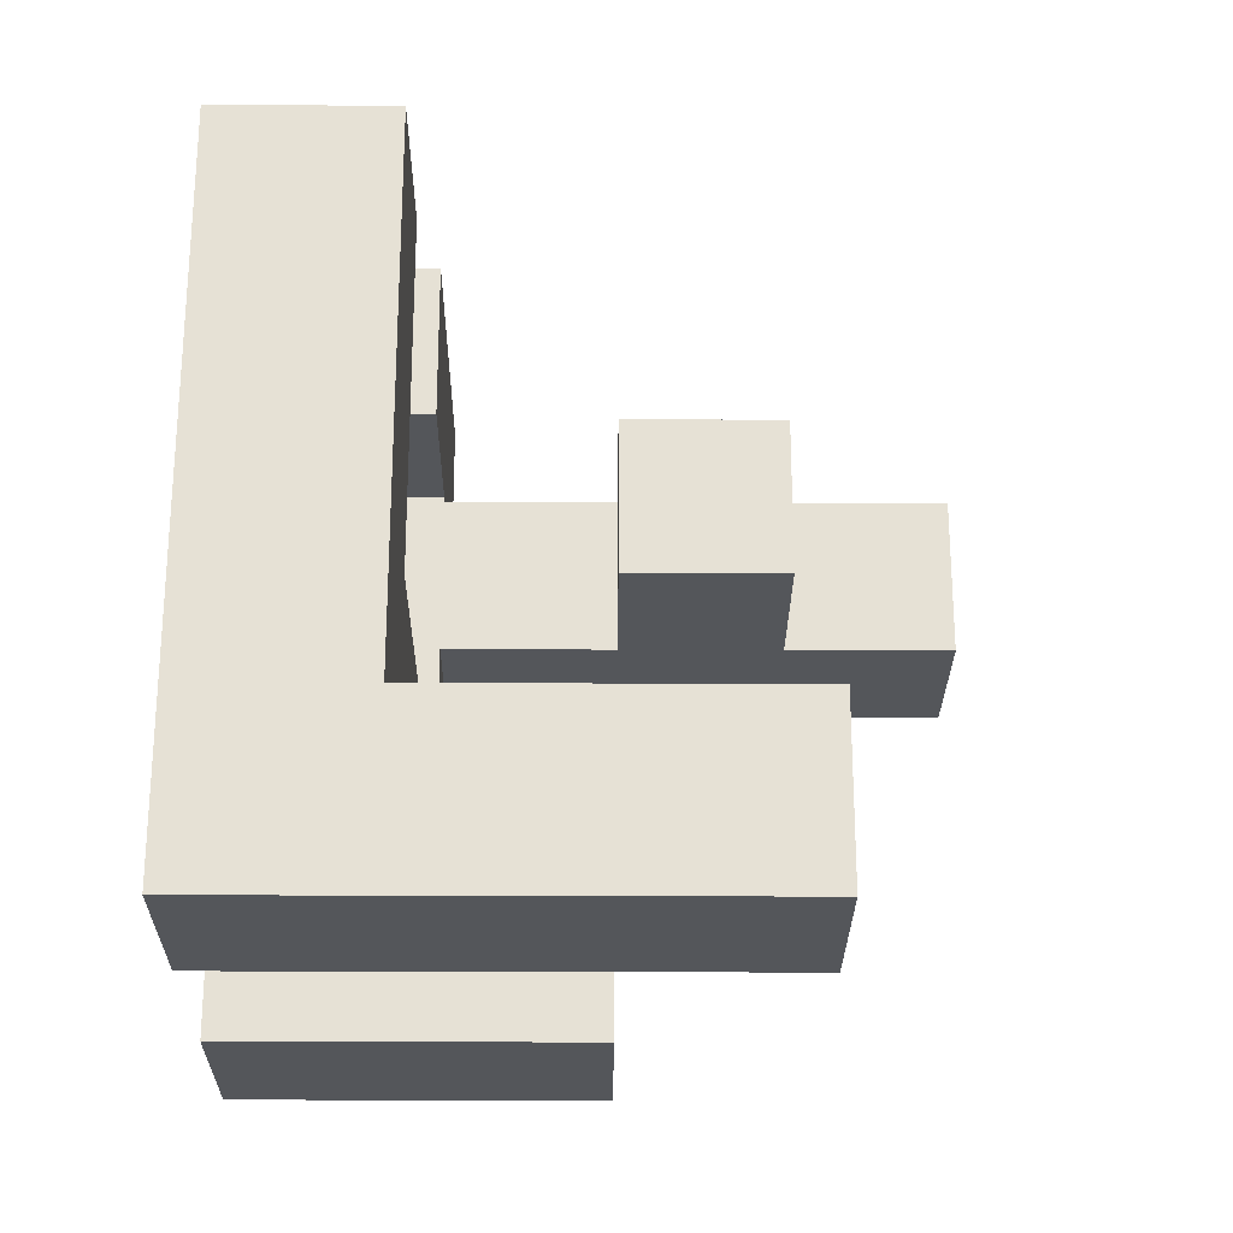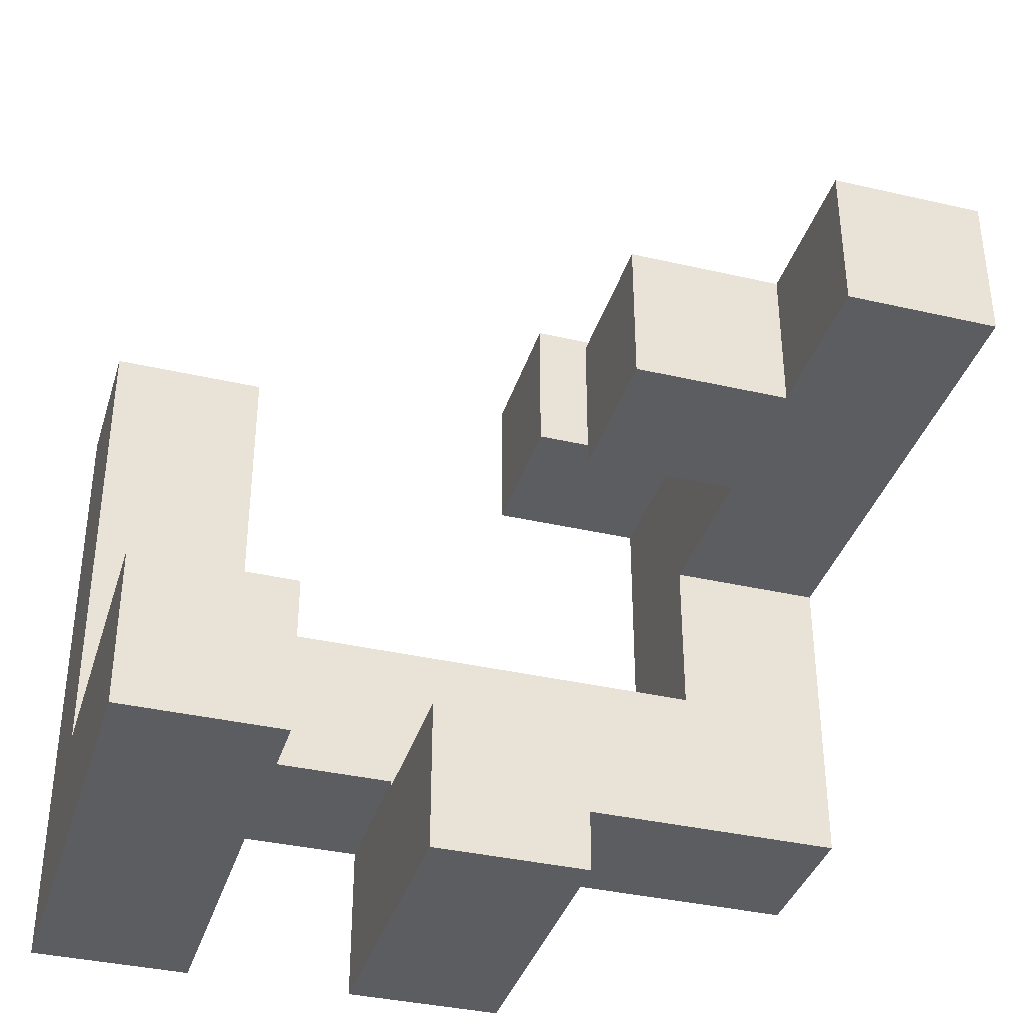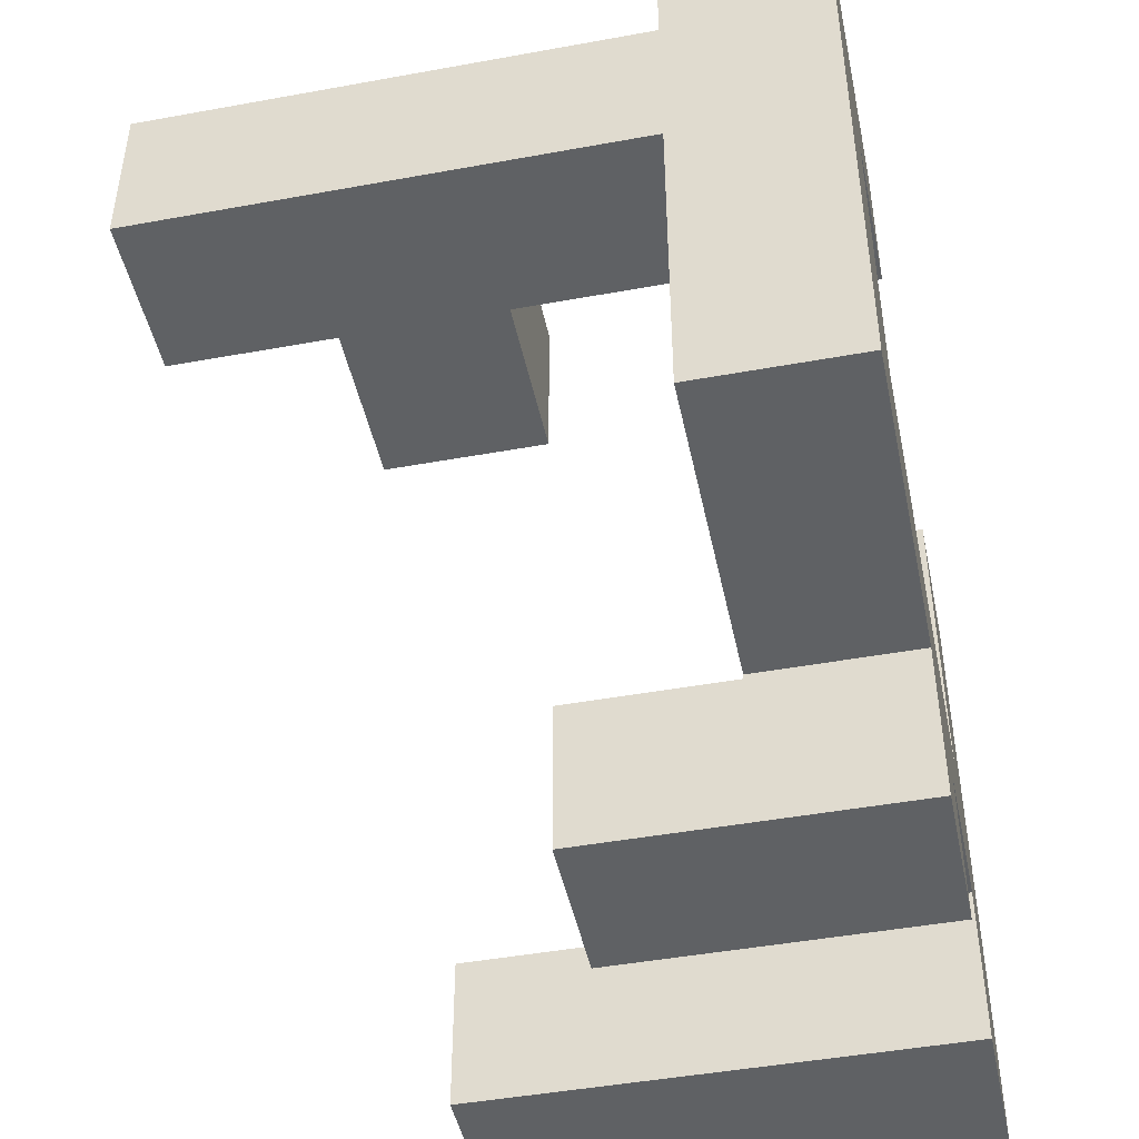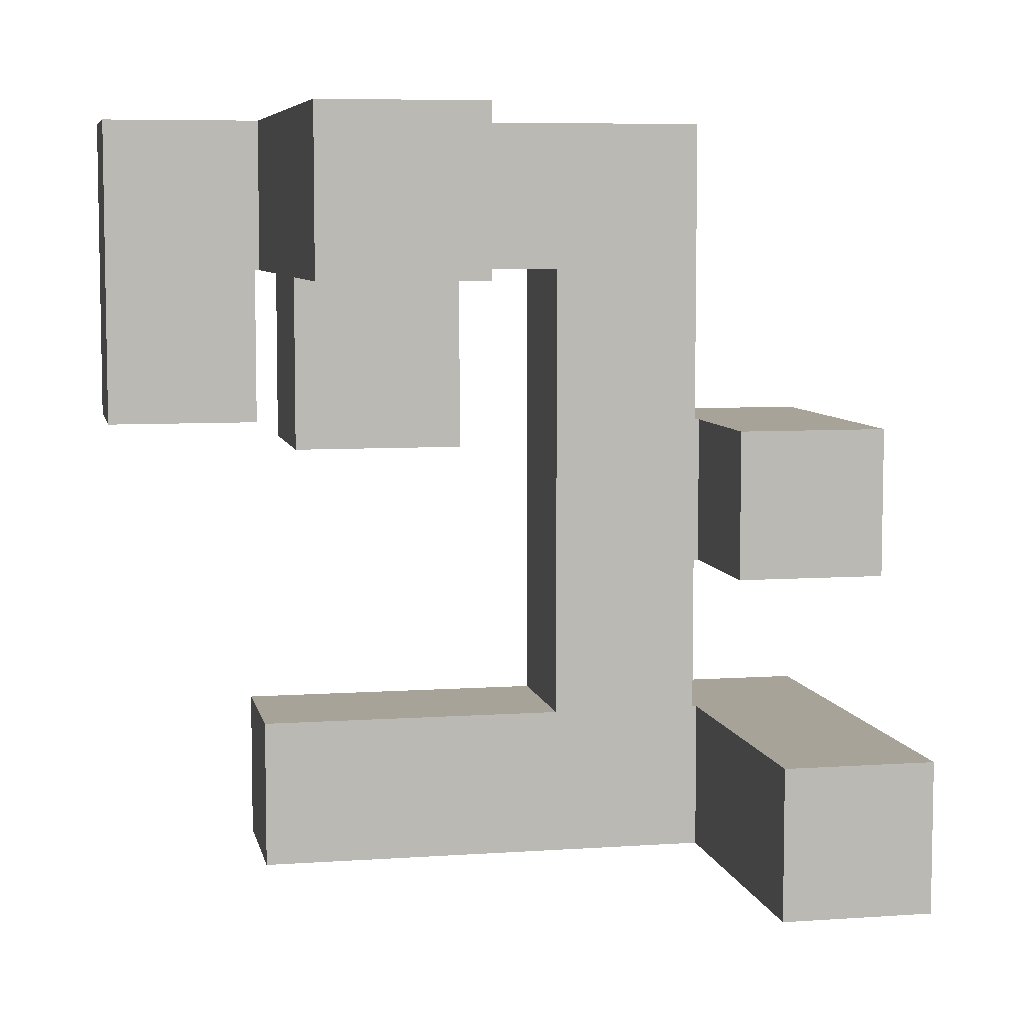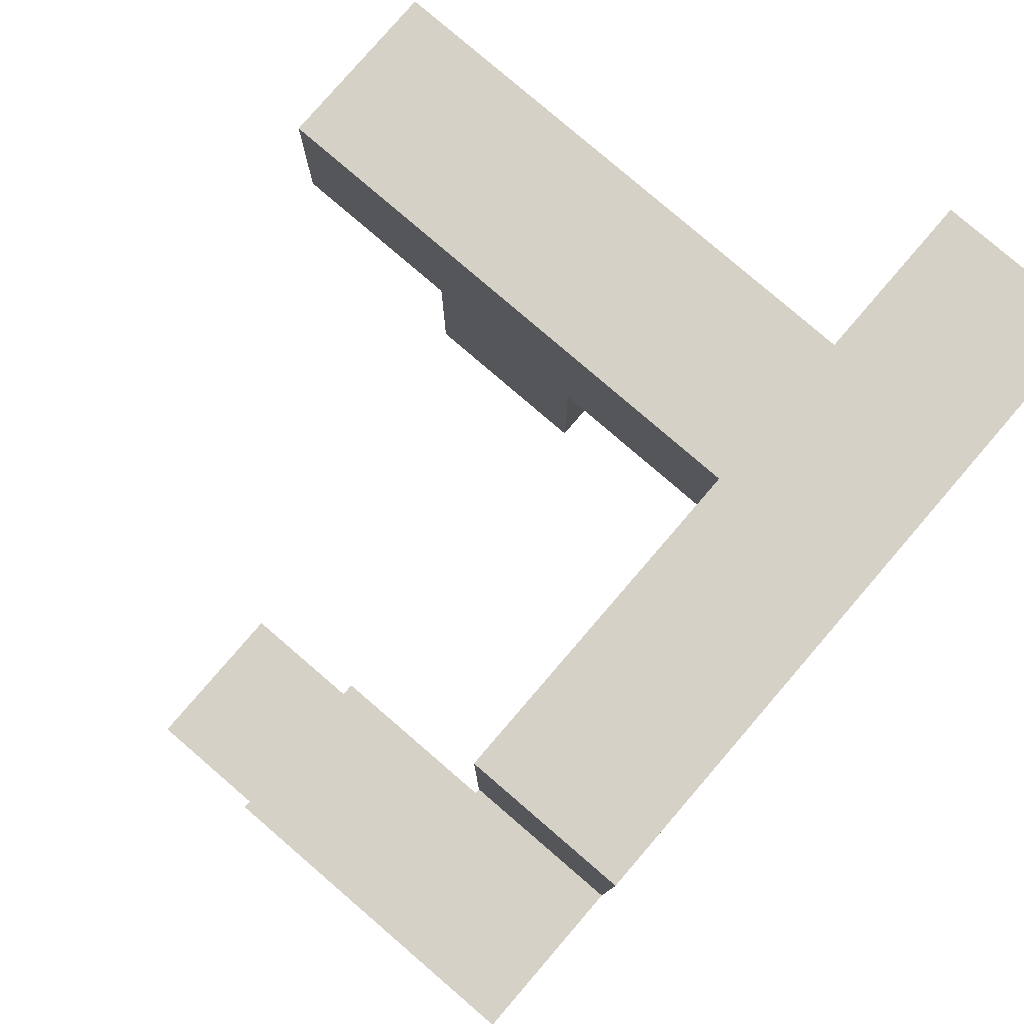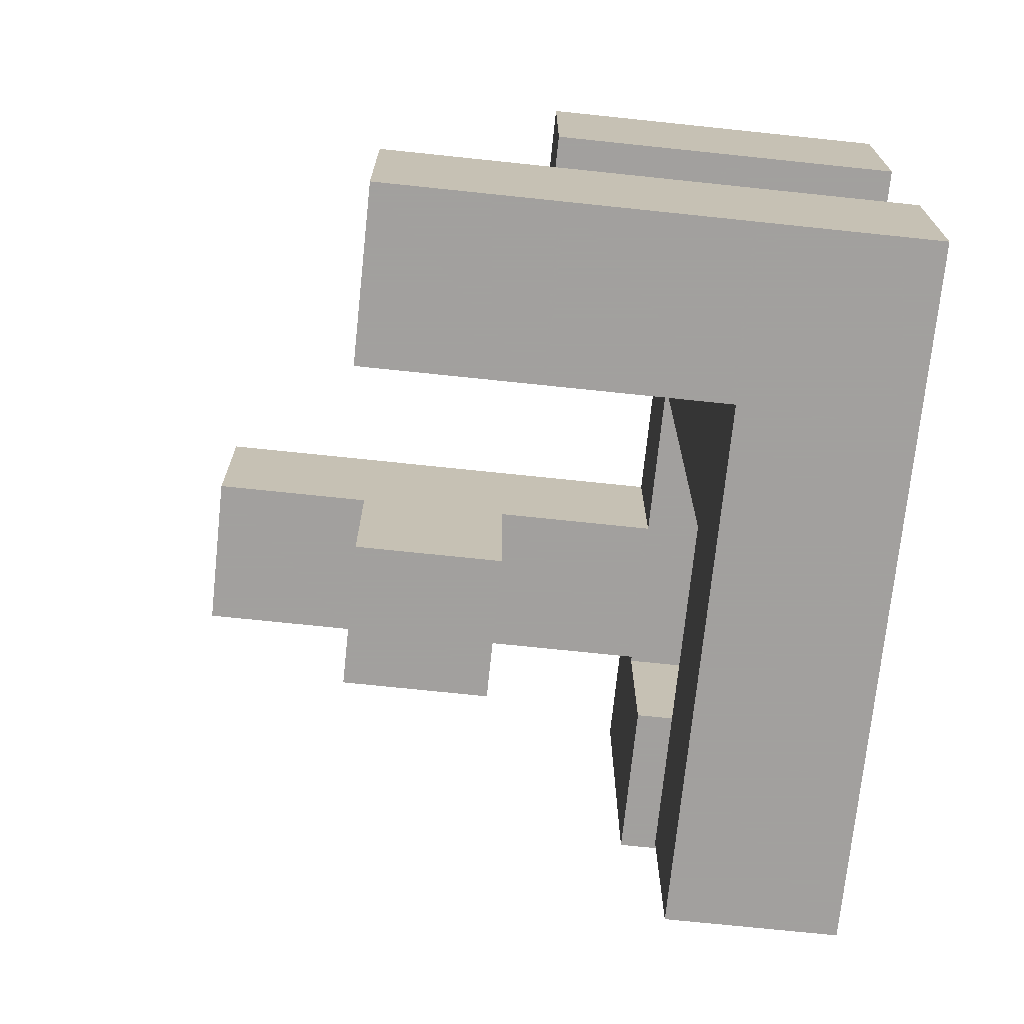
<metadata>
{"format":"obj","ext":"obj","renderer":"f3d","projection":"perspective","resolution":1024,"background":"white","views":[{"elev":-25.7,"azim":179.6,"up":"+Y"},{"elev":-37.0,"azim":-106.6,"up":"+Y"},{"elev":-46.0,"azim":11.8,"up":"+Y"},{"elev":6.8,"azim":-101.5,"up":"+Z"},{"elev":79.7,"azim":40.7,"up":"+Z"},{"elev":-71.9,"azim":-6.0,"up":"+Z"}]}
</metadata>
<code>
v -0.194 0.206 0.6
v -0.194 0.206 0.606
v -0.194 0.594 0.606
v -0.194 0.594 0.6
v 0.194 0.206 0.6
v 0.194 0.594 0.6
v 0.194 0.594 0.606
v 0.194 0.206 0.606
v -0.2 0.206 0.606
v -0.194 0.206 0.994
v -0.2 0.206 0.994
v 0.194 0.206 0.994
v 0.2 0.206 0.606
v 0.2 0.206 0.994
v -0.2 0.594 0.606
v -0.2 0.594 0.994
v -0.194 0.594 0.994
v 0.194 0.594 0.994
v 0.2 0.594 0.994
v 0.2 0.594 0.606
v 0.206 0.206 0.606
v 0.206 0.206 0.994
v 0.594 0.206 0.606
v 0.594 0.206 0.994
v 0.6 0.206 0.606
v 0.6 0.206 0.994
v 0.206 0.594 0.994
v 0.206 0.594 0.606
v 0.594 0.594 0.994
v 0.594 0.594 0.606
v 0.6 0.594 0.994
v 0.6 0.594 0.606
v 0.606 0.2 0.606
v 0.606 0.2 0.994
v 0.606 0.206 0.994
v 0.606 0.206 0.606
v 0.606 0.594 0.606
v 0.606 0.594 0.994
v 0.606 0.6 0.994
v 0.606 0.6 0.606
v 0.994 0.2 0.606
v 0.994 0.206 0.606
v 0.994 0.206 0.994
v 0.994 0.2 0.994
v 0.994 0.594 0.606
v 0.994 0.594 0.994
v 0.994 0.6 0.606
v 0.994 0.6 0.994
v -0.194 0.206 0.206
v -0.194 0.206 0.594
v -0.194 0.594 0.594
v -0.194 0.594 0.206
v 0.194 0.206 0.206
v 0.194 0.594 0.206
v 0.194 0.594 0.594
v 0.194 0.206 0.594
v 0.606 -0.2 0.606
v 0.606 -0.2 0.994
v 0.606 -0.194 0.994
v 0.606 -0.194 0.606
v 0.606 0.194 0.994
v 0.606 0.194 0.606
v 0.994 -0.2 0.606
v 0.994 -0.194 0.606
v 0.994 -0.194 0.994
v 0.994 -0.2 0.994
v 0.994 0.194 0.606
v 0.994 0.194 0.994
v 0.606 -0.594 0.6
v 0.606 -0.594 0.606
v 0.606 -0.206 0.606
v 0.606 -0.206 0.6
v 0.606 -0.594 0.994
v 0.606 -0.206 0.994
v 0.994 -0.594 0.6
v 0.994 -0.206 0.6
v 0.994 -0.206 0.606
v 0.994 -0.594 0.606
v 0.994 -0.206 0.994
v 0.994 -0.594 0.994
v 0.606 -0.594 0.2
v 0.606 -0.594 0.206
v 0.606 -0.206 0.206
v 0.606 -0.206 0.2
v 0.606 -0.594 0.594
v 0.606 -0.206 0.594
v 0.994 -0.594 0.2
v 0.994 -0.206 0.2
v 0.994 -0.206 0.206
v 0.994 -0.594 0.206
v 0.994 -0.206 0.594
v 0.994 -0.594 0.594
v 0.606 -0.594 -0.2
v 0.606 -0.594 -0.194
v 0.606 -0.206 -0.194
v 0.606 -0.206 -0.2
v 0.606 -0.6 -0.194
v 0.606 -0.6 0.194
v 0.606 -0.594 0.194
v 0.606 -0.206 0.194
v 0.994 -0.594 -0.2
v 0.994 -0.206 -0.2
v 0.994 -0.206 -0.194
v 0.994 -0.594 -0.194
v 0.994 -0.6 -0.194
v 0.994 -0.594 0.194
v 0.994 -0.6 0.194
v 0.994 -0.206 0.194
v 0.606 -0.594 -0.6
v 0.606 -0.594 -0.594
v 0.606 -0.206 -0.594
v 0.606 -0.206 -0.6
v 0.606 -0.594 -0.206
v 0.606 -0.206 -0.206
v 0.994 -0.594 -0.6
v 0.994 -0.206 -0.6
v 0.994 -0.206 -0.594
v 0.994 -0.594 -0.594
v 0.994 -0.206 -0.206
v 0.994 -0.594 -0.206
v 0.606 -0.6 -0.994
v 0.606 -0.6 -0.606
v 0.606 -0.594 -0.606
v 0.606 -0.594 -0.994
v 0.606 -0.206 -0.606
v 0.606 -0.206 -0.994
v 0.606 -0.2 -0.606
v 0.606 -0.2 -0.994
v 0.994 -0.6 -0.994
v 0.994 -0.594 -0.994
v 0.994 -0.594 -0.606
v 0.994 -0.6 -0.606
v 0.994 -0.206 -0.994
v 0.994 -0.206 -0.606
v 0.994 -0.2 -0.994
v 0.994 -0.2 -0.606
v 0.606 -0.606 -0.994
v 0.606 -0.606 -0.606
v 0.994 -0.994 -0.994
v 0.994 -0.606 -0.994
v 0.994 -0.606 -0.606
v 0.994 -0.994 -0.606
v 0.6 -0.994 -0.994
v 0.606 -0.994 -0.994
v 0.606 -0.994 -0.606
v 0.6 -0.994 -0.606
v 0.6 -0.606 -0.994
v 0.6 -0.606 -0.606
v 0.606 -0.194 -0.606
v 0.606 -0.194 -0.994
v 0.606 0.194 -0.606
v 0.606 0.194 -0.994
v 0.606 0.2 -0.606
v 0.606 0.2 -0.994
v 0.994 -0.194 -0.994
v 0.994 -0.194 -0.606
v 0.994 0.194 -0.994
v 0.994 0.194 -0.606
v 0.994 0.2 -0.994
v 0.994 0.2 -0.606
v 0.2 -0.994 -0.994
v 0.206 -0.994 -0.994
v 0.206 -0.994 -0.606
v 0.2 -0.994 -0.606
v 0.594 -0.994 -0.994
v 0.594 -0.994 -0.606
v 0.2 -0.606 -0.994
v 0.2 -0.606 -0.606
v 0.206 -0.606 -0.606
v 0.206 -0.606 -0.994
v 0.594 -0.606 -0.606
v 0.594 -0.606 -0.994
v 0.606 -0.606 -0.194
v 0.606 -0.606 0.194
v 0.994 -0.994 -0.194
v 0.994 -0.606 -0.194
v 0.994 -0.606 0.194
v 0.994 -0.994 0.194
v 0.6 -0.994 -0.194
v 0.606 -0.994 -0.194
v 0.606 -0.994 0.194
v 0.6 -0.994 0.194
v 0.6 -0.606 -0.194
v 0.6 -0.606 0.194
v 0.606 0.606 0.6
v 0.606 0.606 0.606
v 0.606 0.994 0.606
v 0.606 0.994 0.6
v 0.606 0.606 0.994
v 0.606 0.994 0.994
v 0.994 0.606 0.6
v 0.994 0.994 0.6
v 0.994 0.994 0.606
v 0.994 0.606 0.606
v 0.994 0.606 0.994
v 0.994 0.994 0.994
v -0.594 0.206 0.606
v -0.594 0.206 0.994
v -0.594 0.594 0.994
v -0.594 0.594 0.606
v -0.206 0.206 0.606
v -0.206 0.206 0.994
v -0.206 0.594 0.994
v -0.206 0.594 0.606
v -0.194 -0.994 -0.994
v -0.194 -0.994 -0.606
v -0.194 -0.606 -0.606
v -0.194 -0.606 -0.994
v 0.194 -0.994 -0.994
v 0.194 -0.994 -0.606
v 0.194 -0.606 -0.606
v 0.194 -0.606 -0.994
v 0.206 -0.994 -0.194
v 0.206 -0.994 0.194
v 0.206 -0.606 0.194
v 0.206 -0.606 -0.194
v 0.594 -0.994 -0.194
v 0.594 -0.994 0.194
v 0.594 -0.606 0.194
v 0.594 -0.606 -0.194
v 0.606 0.606 0.206
v 0.606 0.606 0.594
v 0.606 0.994 0.594
v 0.606 0.994 0.206
v 0.994 0.606 0.206
v 0.994 0.994 0.206
v 0.994 0.994 0.594
v 0.994 0.606 0.594
v 0.606 0.206 -0.606
v 0.606 0.206 -0.994
v 0.606 0.594 -0.606
v 0.606 0.594 -0.994
v 0.994 0.206 -0.994
v 0.994 0.206 -0.606
v 0.994 0.594 -0.994
v 0.994 0.594 -0.606
f 1 2 3 4
f 5 6 7 8
f 9 2 10 11
f 1 5 8 2
f 2 8 12 10
f 8 13 14 12
f 15 16 17 3
f 4 3 7 6
f 3 17 18 7
f 7 18 19 20
f 9 15 3 2
f 8 7 20 13
f 11 10 17 16
f 10 12 18 17
f 12 14 19 18
f 13 21 22 14
f 21 23 24 22
f 23 25 26 24
f 20 19 27 28
f 28 27 29 30
f 30 29 31 32
f 13 20 28 21
f 21 28 30 23
f 23 30 32 25
f 14 22 27 19
f 22 24 29 27
f 24 26 31 29
f 33 34 35 36
f 37 38 39 40
f 41 42 43 44
f 42 45 46 43
f 45 47 48 46
f 25 36 35 26
f 32 31 38 37
f 33 36 42 41
f 25 32 37 36
f 36 37 45 42
f 37 40 47 45
f 34 44 43 35
f 26 35 38 31
f 35 43 46 38
f 38 46 48 39
f 49 50 51 52
f 50 1 4 51
f 53 54 55 56
f 56 55 6 5
f 49 53 56 50
f 50 56 5 1
f 52 51 55 54
f 51 4 6 55
f 49 52 54 53
f 57 58 59 60
f 60 59 61 62
f 62 61 34 33
f 63 64 65 66
f 64 67 68 65
f 67 41 44 68
f 57 60 64 63
f 60 62 67 64
f 62 33 41 67
f 58 66 65 59
f 59 65 68 61
f 61 68 44 34
f 69 70 71 72
f 70 73 74 71
f 71 74 58 57
f 75 76 77 78
f 78 77 79 80
f 77 63 66 79
f 69 75 78 70
f 70 78 80 73
f 72 71 77 76
f 71 57 63 77
f 73 80 79 74
f 74 79 66 58
f 81 82 83 84
f 82 85 86 83
f 85 69 72 86
f 87 88 89 90
f 90 89 91 92
f 92 91 76 75
f 81 87 90 82
f 82 90 92 85
f 85 92 75 69
f 84 83 89 88
f 83 86 91 89
f 86 72 76 91
f 93 94 95 96
f 97 98 99 94
f 94 99 100 95
f 99 81 84 100
f 101 102 103 104
f 105 104 106 107
f 104 103 108 106
f 106 108 88 87
f 93 101 104 94
f 99 106 87 81
f 96 95 103 102
f 95 100 108 103
f 100 84 88 108
f 97 94 104 105
f 98 107 106 99
f 109 110 111 112
f 110 113 114 111
f 113 93 96 114
f 115 116 117 118
f 118 117 119 120
f 120 119 102 101
f 109 115 118 110
f 110 118 120 113
f 113 120 101 93
f 112 111 117 116
f 111 114 119 117
f 114 96 102 119
f 121 122 123 124
f 124 123 125 126
f 126 125 127 128
f 123 109 112 125
f 129 130 131 132
f 130 133 134 131
f 133 135 136 134
f 131 134 116 115
f 123 131 115 109
f 125 112 116 134
f 121 124 130 129
f 124 126 133 130
f 126 128 135 133
f 122 132 131 123
f 125 134 136 127
f 137 138 122 121
f 139 140 141 142
f 140 129 132 141
f 143 144 145 146
f 144 139 142 145
f 147 148 138 137
f 143 147 137 144
f 144 137 140 139
f 137 121 129 140
f 146 145 138 148
f 145 142 141 138
f 138 141 132 122
f 128 127 149 150
f 150 149 151 152
f 152 151 153 154
f 135 155 156 136
f 155 157 158 156
f 157 159 160 158
f 128 150 155 135
f 150 152 157 155
f 152 154 159 157
f 127 136 156 149
f 149 156 158 151
f 151 158 160 153
f 161 162 163 164
f 162 165 166 163
f 165 143 146 166
f 167 168 169 170
f 170 169 171 172
f 172 171 148 147
f 161 167 170 162
f 162 170 172 165
f 165 172 147 143
f 164 163 169 168
f 163 166 171 169
f 166 146 148 171
f 173 174 98 97
f 175 176 177 178
f 176 105 107 177
f 179 180 181 182
f 180 175 178 181
f 183 184 174 173
f 179 183 173 180
f 180 173 176 175
f 173 97 105 176
f 182 181 174 184
f 181 178 177 174
f 174 177 107 98
f 185 186 187 188
f 40 39 189 186
f 186 189 190 187
f 191 192 193 194
f 47 194 195 48
f 194 193 196 195
f 185 191 194 186
f 188 187 193 192
f 187 190 196 193
f 40 186 194 47
f 39 48 195 189
f 189 195 196 190
f 197 198 199 200
f 197 201 202 198
f 201 9 11 202
f 200 199 203 204
f 204 203 16 15
f 197 200 204 201
f 201 204 15 9
f 198 202 203 199
f 202 11 16 203
f 205 206 207 208
f 205 209 210 206
f 209 161 164 210
f 208 207 211 212
f 212 211 168 167
f 205 208 212 209
f 209 212 167 161
f 206 210 211 207
f 210 164 168 211
f 213 214 215 216
f 213 217 218 214
f 217 179 182 218
f 216 215 219 220
f 220 219 184 183
f 213 216 220 217
f 217 220 183 179
f 214 218 219 215
f 218 182 184 219
f 221 222 223 224
f 222 185 188 223
f 225 226 227 228
f 228 227 192 191
f 221 225 228 222
f 222 228 191 185
f 224 223 227 226
f 223 188 192 227
f 221 224 226 225
f 154 153 229 230
f 230 229 231 232
f 159 233 234 160
f 233 235 236 234
f 232 231 236 235
f 154 230 233 159
f 230 232 235 233
f 153 160 234 229
f 229 234 236 231

</code>
